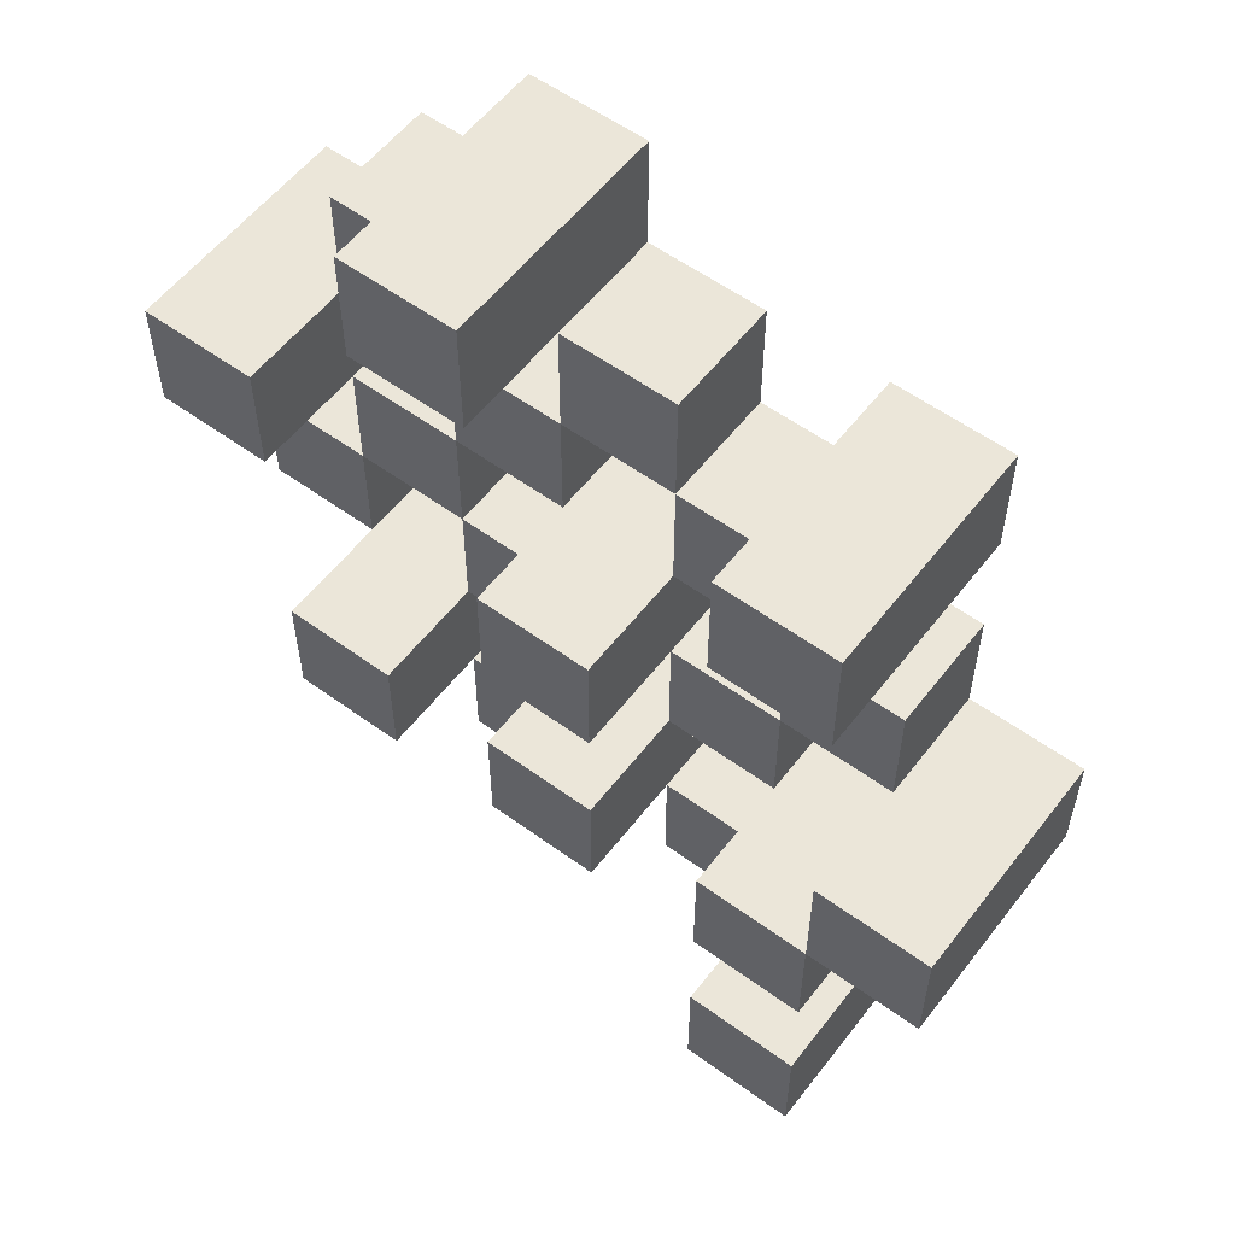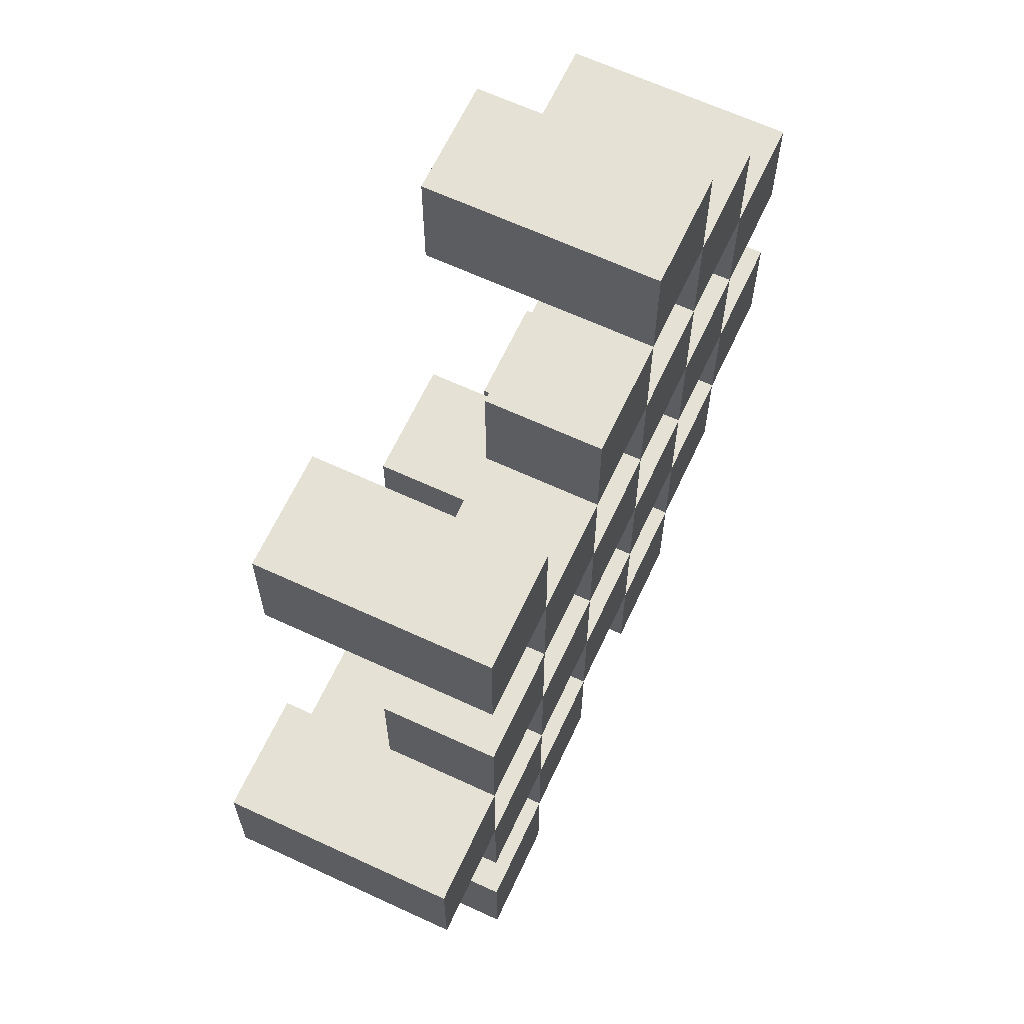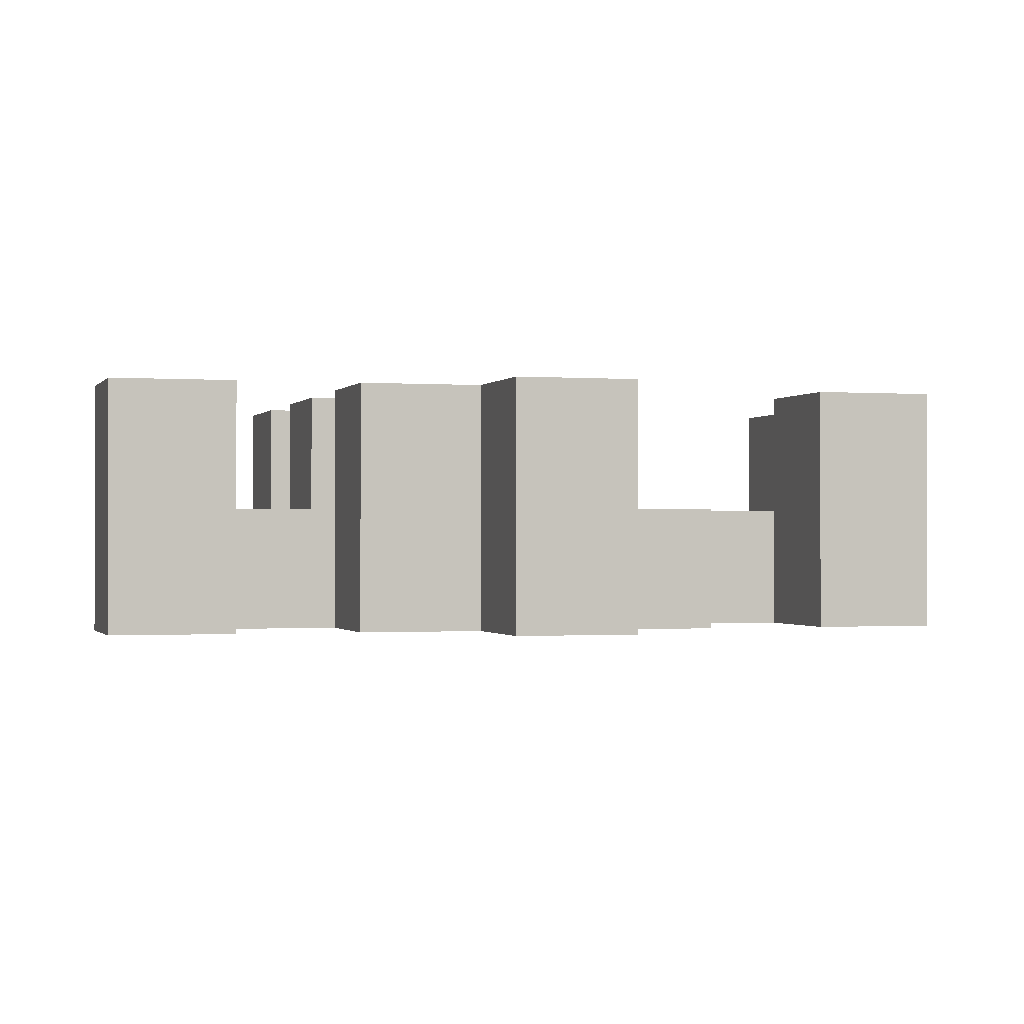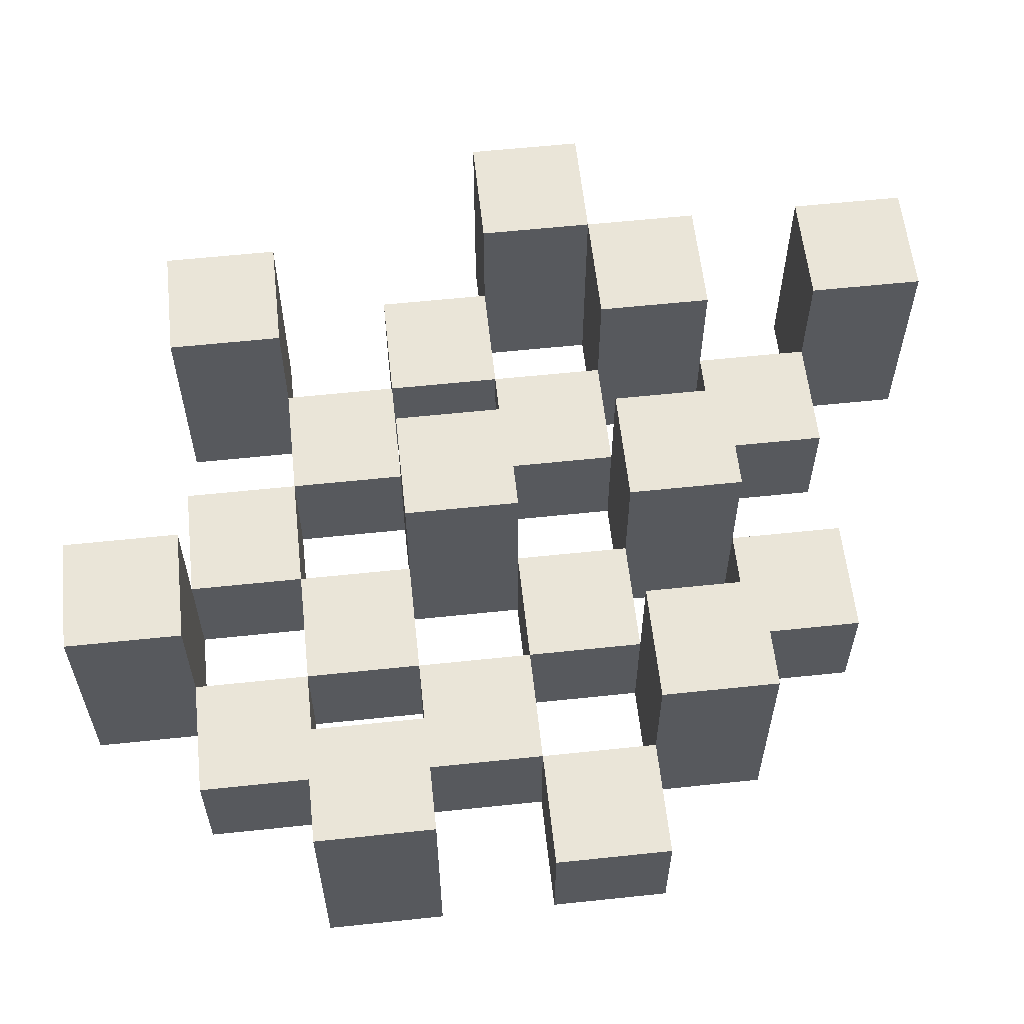
<metadata>
{"format":"obj","ext":"obj","renderer":"f3d","projection":"perspective","resolution":1024,"background":"white","views":[{"elev":56.7,"azim":-142.8,"up":"+Z"},{"elev":64.8,"azim":-65.0,"up":"+Z"},{"elev":-0.7,"azim":-106.4,"up":"+Y"},{"elev":59.4,"azim":83.8,"up":"+Y"}]}
</metadata>
<code>
o
v -29.9 0.9 26.4
v -30 0.9 26.4
v -29.9 1.1 26.4
v -30 1.1 26.4
v -29.8 0.9 26.3
v -29.9 0.9 26.3
v -30 0.9 26.3
v -30.1 0.9 26.3
v -30.2 0.9 26.3
v -30.3 0.9 26.3
v -29.8 1 26.3
v -29.9 1 26.3
v -30 1 26.3
v -30.1 1 26.3
v -30.2 1.1 26.3
v -30.3 1.1 26.3
v -29.7 0.9 26.2
v -29.8 0.9 26.2
v -29.9 0.9 26.2
v -30 0.9 26.2
v -30.1 0.9 26.2
v -30.2 0.9 26.2
v -29.8 1 26.2
v -29.9 1 26.2
v -30 1 26.2
v -30.1 1 26.2
v -30.2 1 26.2
v -29.7 1.1 26.2
v -29.8 1.1 26.2
v -29.8 0.9 26.1
v -29.9 0.9 26.1
v -30 0.9 26.1
v -30.1 0.9 26.1
v -30.2 0.9 26.1
v -30.3 0.9 26.1
v -29.8 1 26.1
v -29.9 1 26.1
v -30 1 26.1
v -30.1 1 26.1
v -30.2 1 26.1
v -30.3 1 26.1
v -30 1.1 26.1
v -30.1 1.1 26.1
v -29.7 0.9 26
v -29.8 0.9 26
v -29.9 0.9 26
v -30 0.9 26
v -30.1 0.9 26
v -30.2 0.9 26
v -30.3 0.9 26
v -30.4 0.9 26
v -29.7 1 26
v -29.8 1 26
v -29.9 1 26
v -30 1 26
v -30.1 1 26
v -30.2 1 26
v -30.3 1 26
v -30.3 1.1 26
v -30.4 1.1 26
v -29.8 0.9 25.9
v -29.9 0.9 25.9
v -30 0.9 25.9
v -30.1 0.9 25.9
v -30.2 0.9 25.9
v -30.3 0.9 25.9
v -29.8 1 25.9
v -29.9 1 25.9
v -30 1 25.9
v -30.1 1 25.9
v -30.2 1 25.9
v -29.8 1.1 25.9
v -29.9 1.1 25.9
v -30 1.1 25.9
v -30.1 1.1 25.9
v -30.2 1.1 25.9
v -30.3 1.1 25.9
v -29.9 0.9 25.8
v -30 0.9 25.8
v -30.1 0.9 25.8
v -30.2 0.9 25.8
v -29.9 1 25.8
v -30 1 25.8
v -30.1 1 25.8
v -30.2 1 25.8
v -30.2 0.9 25.7
v -30.3 0.9 25.7
v -30.2 1 25.7
v -30.2 1.1 25.7
v -30.3 1.1 25.7
v -29.9 0.9 26.3
v -30 0.9 26.3
v -29.9 1 26.3
v -30 1 26.3
v -29.9 1.1 26.3
v -30 1.1 26.3
v -29.8 0.9 26.2
v -29.9 0.9 26.2
v -30 0.9 26.2
v -30.1 0.9 26.2
v -30.2 0.9 26.2
v -30.3 0.9 26.2
v -29.8 1 26.2
v -29.9 1 26.2
v -30 1 26.2
v -30.1 1 26.2
v -30.2 1 26.2
v -30.2 1.1 26.2
v -30.3 1.1 26.2
v -29.7 0.9 26.1
v -29.8 0.9 26.1
v -29.9 0.9 26.1
v -30 0.9 26.1
v -30.1 0.9 26.1
v -30.2 0.9 26.1
v -29.8 1 26.1
v -29.9 1 26.1
v -30 1 26.1
v -30.1 1 26.1
v -30.2 1 26.1
v -29.7 1.1 26.1
v -29.8 1.1 26.1
v -29.8 0.9 26
v -29.9 0.9 26
v -30 0.9 26
v -30.1 0.9 26
v -30.2 0.9 26
v -30.3 0.9 26
v -29.8 1 26
v -29.9 1 26
v -30 1 26
v -30.1 1 26
v -30.2 1 26
v -30.3 1 26
v -30 1.1 26
v -30.1 1.1 26
v -29.7 0.9 25.9
v -29.8 0.9 25.9
v -29.9 0.9 25.9
v -30 0.9 25.9
v -30.1 0.9 25.9
v -30.2 0.9 25.9
v -30.3 0.9 25.9
v -30.4 0.9 25.9
v -29.7 1 25.9
v -29.8 1 25.9
v -29.9 1 25.9
v -30 1 25.9
v -30.1 1 25.9
v -30.2 1 25.9
v -30.3 1.1 25.9
v -30.4 1.1 25.9
v -29.8 0.9 25.8
v -29.9 0.9 25.8
v -30 0.9 25.8
v -30.1 0.9 25.8
v -30.2 0.9 25.8
v -30.3 0.9 25.8
v -29.9 1 25.8
v -30 1 25.8
v -30.1 1 25.8
v -30.2 1 25.8
v -29.8 1.1 25.8
v -29.9 1.1 25.8
v -30 1.1 25.8
v -30.1 1.1 25.8
v -30.2 1.1 25.8
v -30.3 1.1 25.8
v -29.9 0.9 25.7
v -30 0.9 25.7
v -30.1 0.9 25.7
v -30.2 0.9 25.7
v -29.9 1 25.7
v -30 1 25.7
v -30.1 1 25.7
v -30.2 1 25.7
v -30.2 0.9 25.6
v -30.3 0.9 25.6
v -30.2 1.1 25.6
v -30.3 1.1 25.6
v -29.7 0.9 26.2
v -29.7 1.1 26.2
v -29.7 0.9 26.1
v -29.7 1.1 26.1
v -29.7 0.9 26
v -29.7 1 26
v -29.7 0.9 25.9
v -29.7 1 25.9
v -29.8 0.9 26.3
v -29.8 1 26.3
v -29.8 0.9 26.2
v -29.8 1 26.2
v -29.8 0.9 26.1
v -29.8 1 26.1
v -29.8 0.9 26
v -29.8 1 26
v -29.8 0.9 25.9
v -29.8 1 25.9
v -29.8 1.1 25.9
v -29.8 0.9 25.8
v -29.8 1.1 25.8
v -29.9 0.9 26.4
v -29.9 1.1 26.4
v -29.9 0.9 26.3
v -29.9 1 26.3
v -29.9 1.1 26.3
v -29.9 0.9 26.2
v -29.9 1 26.2
v -29.9 0.9 26.1
v -29.9 1 26.1
v -29.9 0.9 26
v -29.9 1 26
v -29.9 0.9 25.9
v -29.9 1 25.9
v -29.9 0.9 25.8
v -29.9 1 25.8
v -29.9 0.9 25.7
v -29.9 1 25.7
v -30 0.9 26.3
v -30 1 26.3
v -30 0.9 26.2
v -30 1 26.2
v -30 0.9 26.1
v -30 1 26.1
v -30 1.1 26.1
v -30 0.9 26
v -30 1 26
v -30 1.1 26
v -30 0.9 25.9
v -30 1 25.9
v -30 1.1 25.9
v -30 0.9 25.8
v -30 1 25.8
v -30 1.1 25.8
v -30.1 0.9 26.2
v -30.1 1 26.2
v -30.1 0.9 26.1
v -30.1 1 26.1
v -30.1 0.9 26
v -30.1 1 26
v -30.1 0.9 25.9
v -30.1 1 25.9
v -30.1 0.9 25.8
v -30.1 1 25.8
v -30.1 0.9 25.7
v -30.1 1 25.7
v -30.2 0.9 26.3
v -30.2 1.1 26.3
v -30.2 0.9 26.2
v -30.2 1 26.2
v -30.2 1.1 26.2
v -30.2 0.9 26.1
v -30.2 1 26.1
v -30.2 0.9 26
v -30.2 1 26
v -30.2 0.9 25.9
v -30.2 1 25.9
v -30.2 1.1 25.9
v -30.2 0.9 25.8
v -30.2 1 25.8
v -30.2 1.1 25.8
v -30.2 0.9 25.7
v -30.2 1 25.7
v -30.2 1.1 25.7
v -30.2 0.9 25.6
v -30.2 1.1 25.6
v -30.3 0.9 26
v -30.3 1 26
v -30.3 1.1 26
v -30.3 0.9 25.9
v -30.3 1.1 25.9
v -29.8 0.9 26.2
v -29.8 1 26.2
v -29.8 1.1 26.2
v -29.8 0.9 26.1
v -29.8 1 26.1
v -29.8 1.1 26.1
v -29.8 0.9 26
v -29.8 1 26
v -29.8 0.9 25.9
v -29.8 1 25.9
v -29.9 0.9 26.3
v -29.9 1 26.3
v -29.9 0.9 26.2
v -29.9 1 26.2
v -29.9 0.9 26.1
v -29.9 1 26.1
v -29.9 0.9 26
v -29.9 1 26
v -29.9 0.9 25.9
v -29.9 1 25.9
v -29.9 1.1 25.9
v -29.9 0.9 25.8
v -29.9 1 25.8
v -29.9 1.1 25.8
v -30 0.9 26.4
v -30 1.1 26.4
v -30 0.9 26.3
v -30 1 26.3
v -30 1.1 26.3
v -30 0.9 26.2
v -30 1 26.2
v -30 0.9 26.1
v -30 1 26.1
v -30 0.9 26
v -30 1 26
v -30 0.9 25.9
v -30 1 25.9
v -30 0.9 25.8
v -30 1 25.8
v -30 0.9 25.7
v -30 1 25.7
v -30.1 0.9 26.3
v -30.1 1 26.3
v -30.1 0.9 26.2
v -30.1 1 26.2
v -30.1 0.9 26.1
v -30.1 1 26.1
v -30.1 1.1 26.1
v -30.1 0.9 26
v -30.1 1 26
v -30.1 1.1 26
v -30.1 0.9 25.9
v -30.1 1 25.9
v -30.1 1.1 25.9
v -30.1 0.9 25.8
v -30.1 1 25.8
v -30.1 1.1 25.8
v -30.2 0.9 26.2
v -30.2 1 26.2
v -30.2 0.9 26.1
v -30.2 1 26.1
v -30.2 0.9 26
v -30.2 1 26
v -30.2 0.9 25.9
v -30.2 1 25.9
v -30.2 0.9 25.8
v -30.2 1 25.8
v -30.2 0.9 25.7
v -30.2 1 25.7
v -30.3 0.9 26.3
v -30.3 1.1 26.3
v -30.3 0.9 26.2
v -30.3 1.1 26.2
v -30.3 0.9 26.1
v -30.3 1 26.1
v -30.3 0.9 26
v -30.3 1 26
v -30.3 0.9 25.9
v -30.3 1.1 25.9
v -30.3 0.9 25.8
v -30.3 1.1 25.8
v -30.3 0.9 25.7
v -30.3 1.1 25.7
v -30.3 0.9 25.6
v -30.3 1.1 25.6
v -30.4 0.9 26
v -30.4 1.1 26
v -30.4 0.9 25.9
v -30.4 1.1 25.9
v -29.7 0.9 26.2
v -29.7 0.9 26.1
v -29.7 0.9 26
v -29.7 0.9 25.9
v -29.8 0.9 26.3
v -29.8 0.9 26.2
v -29.8 0.9 26.1
v -29.8 0.9 26
v -29.8 0.9 25.9
v -29.8 0.9 25.8
v -29.9 0.9 26.4
v -29.9 0.9 26.3
v -29.9 0.9 26.2
v -29.9 0.9 26.1
v -29.9 0.9 26
v -29.9 0.9 25.9
v -29.9 0.9 25.8
v -29.9 0.9 25.7
v -30 0.9 26.4
v -30 0.9 26.3
v -30 0.9 26.2
v -30 0.9 26.1
v -30 0.9 26
v -30 0.9 25.9
v -30 0.9 25.8
v -30 0.9 25.7
v -30.1 0.9 26.3
v -30.1 0.9 26.2
v -30.1 0.9 26.1
v -30.1 0.9 26
v -30.1 0.9 25.9
v -30.1 0.9 25.8
v -30.1 0.9 25.7
v -30.2 0.9 26.3
v -30.2 0.9 26.2
v -30.2 0.9 26.1
v -30.2 0.9 26
v -30.2 0.9 25.9
v -30.2 0.9 25.8
v -30.2 0.9 25.7
v -30.2 0.9 25.6
v -30.3 0.9 26.3
v -30.3 0.9 26.2
v -30.3 0.9 26.1
v -30.3 0.9 26
v -30.3 0.9 25.9
v -30.3 0.9 25.8
v -30.3 0.9 25.7
v -30.3 0.9 25.6
v -30.4 0.9 26
v -30.4 0.9 25.9
v -29.7 1 26
v -29.7 1 25.9
v -29.8 1 26.3
v -29.8 1 26.2
v -29.8 1 26.1
v -29.8 1 26
v -29.8 1 25.9
v -29.9 1 26.3
v -29.9 1 26.2
v -29.9 1 26.1
v -29.9 1 26
v -29.9 1 25.9
v -29.9 1 25.8
v -29.9 1 25.7
v -30 1 26.3
v -30 1 26.2
v -30 1 26.1
v -30 1 26
v -30 1 25.9
v -30 1 25.8
v -30 1 25.7
v -30.1 1 26.3
v -30.1 1 26.2
v -30.1 1 26.1
v -30.1 1 26
v -30.1 1 25.9
v -30.1 1 25.8
v -30.1 1 25.7
v -30.2 1 26.2
v -30.2 1 26.1
v -30.2 1 26
v -30.2 1 25.9
v -30.2 1 25.8
v -30.2 1 25.7
v -30.3 1 26.1
v -30.3 1 26
v -29.7 1.1 26.2
v -29.7 1.1 26.1
v -29.8 1.1 26.2
v -29.8 1.1 26.1
v -29.8 1.1 25.9
v -29.8 1.1 25.8
v -29.9 1.1 26.4
v -29.9 1.1 26.3
v -29.9 1.1 25.9
v -29.9 1.1 25.8
v -30 1.1 26.4
v -30 1.1 26.3
v -30 1.1 26.1
v -30 1.1 26
v -30 1.1 25.9
v -30 1.1 25.8
v -30.1 1.1 26.1
v -30.1 1.1 26
v -30.1 1.1 25.9
v -30.1 1.1 25.8
v -30.2 1.1 26.3
v -30.2 1.1 26.2
v -30.2 1.1 25.9
v -30.2 1.1 25.8
v -30.2 1.1 25.7
v -30.2 1.1 25.6
v -30.3 1.1 26.3
v -30.3 1.1 26.2
v -30.3 1.1 26
v -30.3 1.1 25.9
v -30.3 1.1 25.8
v -30.3 1.1 25.7
v -30.3 1.1 25.6
v -30.4 1.1 26
v -30.4 1.1 25.9
f 3 2 1
f 4 2 3
f 11 6 5
f 12 6 11
f 13 8 7
f 14 8 13
f 15 10 9
f 16 10 15
f 23 18 17
f 24 20 19
f 25 20 24
f 26 22 21
f 27 22 26
f 28 23 17
f 29 23 28
f 36 31 30
f 37 31 36
f 38 33 32
f 39 33 38
f 40 35 34
f 41 35 40
f 42 39 38
f 43 39 42
f 52 45 44
f 53 45 52
f 54 47 46
f 55 47 54
f 56 49 48
f 57 49 56
f 58 51 50
f 59 51 58
f 60 51 59
f 67 62 61
f 68 62 67
f 69 64 63
f 70 64 69
f 71 66 65
f 72 68 67
f 73 68 72
f 74 70 69
f 75 70 74
f 76 66 71
f 77 66 76
f 82 79 78
f 83 79 82
f 84 81 80
f 85 81 84
f 88 87 86
f 89 87 88
f 90 87 89
f 91 92 93
f 93 92 94
f 93 94 95
f 95 94 96
f 97 98 103
f 103 98 104
f 99 100 105
f 105 100 106
f 101 102 107
f 107 102 108
f 108 102 109
f 110 111 116
f 112 113 117
f 117 113 118
f 114 115 119
f 119 115 120
f 110 116 121
f 121 116 122
f 123 124 129
f 129 124 130
f 125 126 131
f 131 126 132
f 127 128 133
f 133 128 134
f 131 132 135
f 135 132 136
f 137 138 145
f 145 138 146
f 139 140 147
f 147 140 148
f 141 142 149
f 149 142 150
f 143 144 151
f 151 144 152
f 153 154 159
f 155 156 160
f 160 156 161
f 157 158 162
f 153 159 163
f 163 159 164
f 160 161 165
f 165 161 166
f 162 158 167
f 167 158 168
f 169 170 173
f 173 170 174
f 171 172 175
f 175 172 176
f 177 178 179
f 179 178 180
f 183 182 181
f 184 182 183
f 187 186 185
f 188 186 187
f 191 190 189
f 192 190 191
f 195 194 193
f 196 194 195
f 200 198 197
f 200 199 198
f 201 199 200
f 204 203 202
f 205 203 204
f 206 203 205
f 209 208 207
f 210 208 209
f 213 212 211
f 214 212 213
f 217 216 215
f 218 216 217
f 221 220 219
f 222 220 221
f 226 224 223
f 226 225 224
f 227 225 226
f 228 225 227
f 232 230 229
f 232 231 230
f 233 231 232
f 234 231 233
f 237 236 235
f 238 236 237
f 241 240 239
f 242 240 241
f 245 244 243
f 246 244 245
f 249 248 247
f 250 248 249
f 251 248 250
f 254 253 252
f 255 253 254
f 259 257 256
f 259 258 257
f 260 258 259
f 261 258 260
f 265 263 262
f 265 264 263
f 266 264 265
f 270 268 267
f 270 269 268
f 271 269 270
f 272 273 275
f 273 274 275
f 275 274 276
f 276 274 277
f 278 279 280
f 280 279 281
f 282 283 284
f 284 283 285
f 286 287 288
f 288 287 289
f 290 291 293
f 291 292 293
f 293 292 294
f 294 292 295
f 296 297 298
f 298 297 299
f 299 297 300
f 301 302 303
f 303 302 304
f 305 306 307
f 307 306 308
f 309 310 311
f 311 310 312
f 313 314 315
f 315 314 316
f 317 318 320
f 318 319 320
f 320 319 321
f 321 319 322
f 323 324 326
f 324 325 326
f 326 325 327
f 327 325 328
f 329 330 331
f 331 330 332
f 333 334 335
f 335 334 336
f 337 338 339
f 339 338 340
f 341 342 343
f 343 342 344
f 345 346 347
f 347 346 348
f 349 350 351
f 351 350 352
f 353 354 355
f 355 354 356
f 357 358 359
f 359 358 360
f 366 362 361
f 367 362 366
f 368 364 363
f 369 364 368
f 372 366 365
f 373 366 372
f 374 368 367
f 375 368 374
f 376 370 369
f 377 370 376
f 379 372 371
f 380 372 379
f 381 374 373
f 382 374 381
f 383 376 375
f 384 376 383
f 385 378 377
f 386 378 385
f 387 381 380
f 388 381 387
f 389 383 382
f 390 383 389
f 391 385 384
f 392 385 391
f 395 389 388
f 396 389 395
f 397 391 390
f 398 391 397
f 399 393 392
f 400 393 399
f 402 395 394
f 403 395 402
f 404 397 396
f 405 397 404
f 406 399 398
f 407 399 406
f 408 401 400
f 409 401 408
f 410 406 405
f 411 406 410
f 412 413 417
f 417 413 418
f 414 415 419
f 419 415 420
f 416 417 421
f 421 417 422
f 420 421 427
f 427 421 428
f 422 423 429
f 429 423 430
f 424 425 431
f 431 425 432
f 426 427 433
f 433 427 434
f 434 435 440
f 440 435 441
f 436 437 442
f 442 437 443
f 438 439 444
f 444 439 445
f 441 442 446
f 446 442 447
f 448 449 450
f 450 449 451
f 452 453 456
f 456 453 457
f 454 455 458
f 458 455 459
f 460 461 464
f 464 461 465
f 462 463 466
f 466 463 467
f 468 469 474
f 474 469 475
f 470 471 477
f 477 471 478
f 472 473 479
f 479 473 480
f 476 477 481
f 481 477 482

</code>
